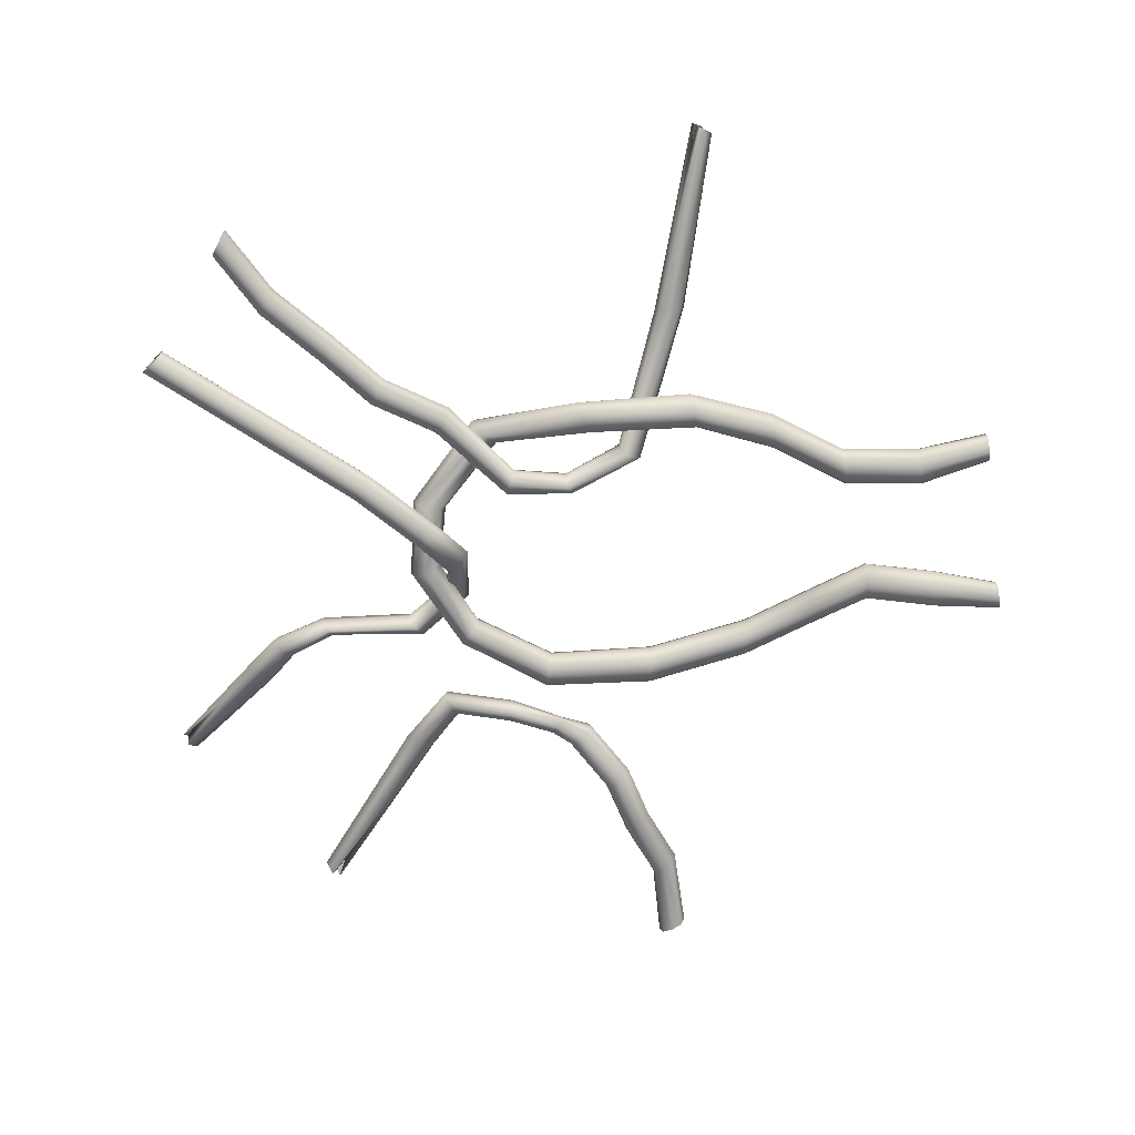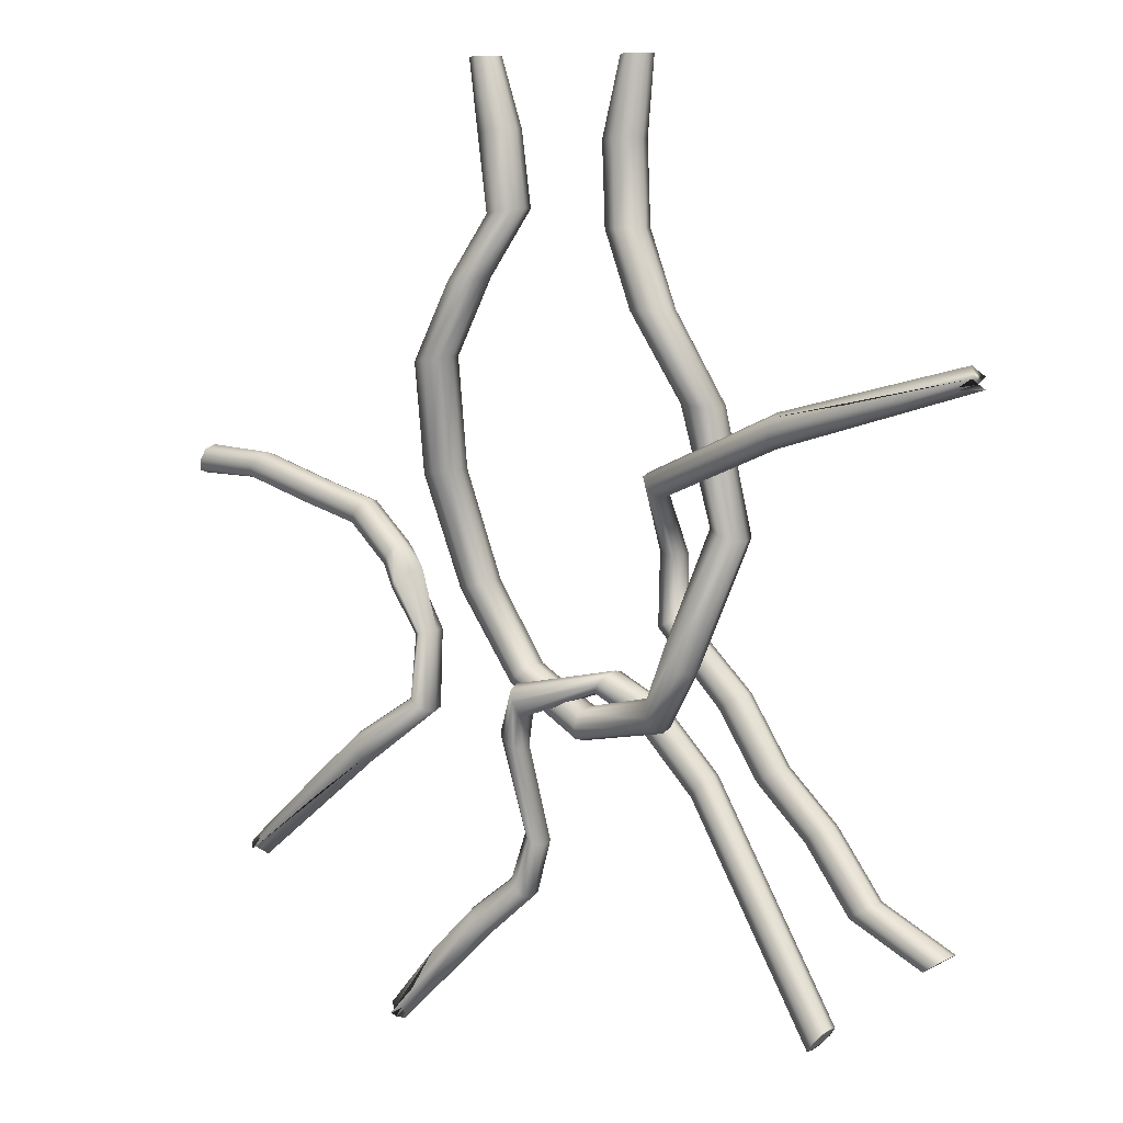
<metadata>
{"format":"obj","ext":"obj","renderer":"f3d","projection":"perspective","resolution":1024,"background":"white","views":[{"elev":-68.8,"azim":-82.7,"up":"+Y"},{"elev":8.9,"azim":-142.9,"up":"+Z"}]}
</metadata>
<code>
g default
v -0.05791 0.4397 0.4647
v -0.1792 0.4392 0.243
v -0.05791 0.4823 0.4647
v -0.1792 0.4817 0.243
v -0.1005 0.4823 0.4654
v -0.2204 0.4817 0.24
v -0.1005 0.4397 0.4654
v -0.2204 0.4392 0.24
v -0.2093 0.479 -0.1019
v -0.1811 0.479 -0.07514
v -0.2093 0.5216 -0.1019
v -0.1811 0.5216 -0.07514
v 0.004025 0.4199 -0.2263
v -0.001467 0.4199 -0.1902
v 0.004025 0.4625 -0.2263
v -0.001467 0.4625 -0.1902
v 0.2118 0.41 -0.04148
v 0.1742 0.41 -0.03053
v 0.2118 0.4526 -0.04148
v 0.1742 0.4526 -0.03053
v 0.2298 0.4845 0.2804
v 0.1878 0.4845 0.2868
v 0.2298 0.5271 0.2804
v 0.1878 0.5271 0.2868
v 0.1391 0.4397 0.4805
v 0.09696 0.4397 0.487
v 0.1391 0.4823 0.4805
v 0.09696 0.4823 0.487
v 0.1801 0.4353 0.6892
v 0.1488 0.4353 0.6897
v 0.1801 0.4669 0.6892
v 0.1488 0.4669 0.6897
v -0.1022 0.4353 0.6895
v -0.0707 0.4353 0.689
v -0.0707 0.4669 0.689
v -0.1022 0.4669 0.6895
v 0.001279 0.4696 -0.2083
v -0.002382 0.4412 -0.1842
v 0.1229 0.41 -0.1651
v 0.193 0.4029 -0.03601
v 0.09906 0.41 -0.1408
v 0.1229 0.4526 -0.1651
v 0.218 0.4313 -0.04331
v 0.09906 0.4526 -0.1408
v 0.193 0.4597 -0.03601
v 0.168 0.4313 -0.02871
v 0.2433 0.4497 0.1219
v 0.2088 0.4774 0.2836
v 0.2012 0.4497 0.1284
v 0.2433 0.4923 0.1219
v 0.2369 0.5058 0.2793
v 0.2012 0.4923 0.1284
v 0.2088 0.5342 0.2836
v 0.1807 0.5058 0.2879
v 0.1838 0.4695 0.3891
v 0.118 0.4326 0.4837
v 0.1417 0.4695 0.3956
v 0.1838 0.5121 0.3891
v 0.1461 0.461 0.4794
v 0.1417 0.5121 0.3956
v 0.118 0.4894 0.4837
v 0.08994 0.461 0.488
v 0.1617 0.4298 0.5868
v 0.1196 0.4298 0.5933
v 0.1617 0.4724 0.5868
v 0.1196 0.4724 0.5933
v -0.04586 0.4298 0.5794
v -0.08844 0.4298 0.5801
v -0.04586 0.4724 0.5794
v -0.08844 0.4724 0.5801
v -0.1197 0.4695 0.3621
v -0.1723 0.4604 0.2435
v -0.1197 0.5121 0.3621
v -0.05081 0.461 0.4646
v -0.1998 0.4888 0.2415
v -0.1623 0.5121 0.3627
v -0.0792 0.4894 0.4651
v -0.2272 0.4604 0.2395
v -0.1623 0.4695 0.3627
v -0.1076 0.461 0.4655
v -0.1998 0.4321 0.2415
v -0.0792 0.4326 0.4651
v 0.1657 0.4298 0.6895
v 0.1868 0.4511 0.6891
v 0.1657 0.4724 0.6895
v 0.1446 0.4511 0.6898
v -0.08382 0.4298 0.6892
v -0.06252 0.4511 0.6889
v -0.08382 0.4724 0.6892
v -0.1051 0.4511 0.6896
v -0.2398 0.4044 0.06535
v -0.1952 0.4719 -0.08851
v -0.2028 0.4044 0.07937
v -0.2398 0.447 0.06535
v -0.214 0.5003 -0.1063
v -0.2028 0.447 0.07937
v -0.1952 0.5287 -0.08851
v -0.1764 0.5003 -0.07069
v -0.1174 0.41 -0.2021
v 0.001279 0.4128 -0.2083
v -0.1044 0.41 -0.1667
v -0.1174 0.4526 -0.2021
v 0.004941 0.4412 -0.2323
v -0.1044 0.4526 -0.1667
v -0.1127 0.4908 0.3619
v -0.141 0.5192 0.3624
v -0.1694 0.4908 0.3628
v -0.141 0.4625 0.3624
v 0.1673 0.4511 0.6894
v -0.08041 0.4511 0.6892
v -0.2213 0.3973 0.07236
v -0.246 0.4257 0.06301
v -0.2213 0.4541 0.07236
v -0.1966 0.4257 0.08171
v -0.1109 0.4029 -0.1844
v -0.1195 0.4313 -0.2081
v -0.1109 0.4597 -0.1844
v -0.1023 0.4313 -0.1608
v 0.111 0.4029 -0.153
v 0.1268 0.4313 -0.1692
v 0.111 0.4597 -0.153
v 0.09508 0.4313 -0.1367
v 0.2223 0.4426 0.1252
v 0.2503 0.471 0.1208
v 0.2223 0.4994 0.1252
v 0.1942 0.471 0.1295
v 0.1627 0.4625 0.3923
v 0.1908 0.4908 0.388
v 0.1627 0.5192 0.3923
v 0.1347 0.4908 0.3967
v 0.1407 0.4227 0.59
v 0.1687 0.4511 0.5857
v 0.1407 0.4795 0.59
v 0.1126 0.4511 0.5944
v -0.06715 0.4227 0.5798
v -0.03876 0.4511 0.5793
v -0.06715 0.4795 0.5798
v -0.09554 0.4511 0.5802
v -0.4407 0.4438 -0.3966
v -0.5461 0.4384 -0.4478
v -0.4407 0.4781 -0.3966
v -0.5461 0.4638 -0.4478
v -0.4689 0.4781 -0.3773
v -0.567 0.4638 -0.4335
v -0.4689 0.4438 -0.3773
v -0.567 0.4384 -0.4335
v -0.3128 0.4198 -0.2282
v -0.2846 0.4198 -0.2475
v -0.2846 0.4541 -0.2475
v -0.3128 0.4541 -0.2282
v -0.1452 0.4085 -0.04803
v -0.1184 0.4085 -0.0612
v -0.1184 0.4427 -0.0612
v -0.1452 0.4427 -0.04803
v -0.149 0.4631 0.1226
v -0.131 0.4631 0.1465
v -0.131 0.4973 0.1465
v -0.149 0.4973 0.1226
v -0.4469 0.509 0.2353
v -0.4346 0.509 0.2575
v -0.4346 0.5344 0.2575
v -0.4469 0.5344 0.2353
v -0.2987 0.4598 -0.2378
v -0.3176 0.437 -0.2249
v -0.2263 0.4235 -0.1561
v -0.1318 0.4028 -0.05461
v -0.2546 0.4235 -0.1368
v -0.2263 0.4577 -0.1561
v -0.1139 0.4256 -0.06339
v -0.2546 0.4577 -0.1368
v -0.1318 0.4485 -0.05461
v -0.1497 0.4256 -0.04584
v -0.1112 0.3946 0.03924
v -0.14 0.4574 0.1345
v -0.1336 0.3946 0.03392
v -0.1112 0.4289 0.03924
v -0.128 0.4802 0.1504
v -0.1336 0.4289 0.03392
v -0.14 0.503 0.1345
v -0.152 0.4802 0.1187
v -0.3514 0.5018 0.2399
v -0.3513 0.5018 0.2057
v -0.3514 0.5361 0.2399
v -0.3513 0.5361 0.2057
v -0.5424 0.434 -0.4503
v -0.5424 0.4511 -0.4503
v -0.5424 0.4682 -0.4503
v -0.436 0.4609 -0.3998
v -0.5566 0.4682 -0.4407
v -0.5707 0.4682 -0.431
v -0.4548 0.4838 -0.3869
v -0.5707 0.4511 -0.431
v -0.5707 0.434 -0.431
v -0.4736 0.4609 -0.3741
v -0.5566 0.434 -0.4407
v -0.4548 0.4381 -0.3869
v -0.6243 0.4925 0.3024
v -0.6147 0.5097 0.3164
v -0.6243 0.5268 0.3024
v -0.634 0.5097 0.2883
v -0.361 0.4235 -0.3142
v -0.2987 0.4141 -0.2378
v -0.3893 0.4235 -0.2949
v -0.361 0.4577 -0.3142
v -0.2799 0.437 -0.2507
v -0.3893 0.4577 -0.2949
v -0.5377 0.4511 -0.4535
v -0.5566 0.4739 -0.4407
v -0.5754 0.4511 -0.4278
v -0.5566 0.4283 -0.4407
v -0.5566 0.4511 -0.4407
v -0.6292 0.5217 0.2952
v -0.3752 0.4178 -0.3046
v -0.3563 0.4406 -0.3175
v -0.3752 0.4634 -0.3046
v -0.394 0.4406 -0.2917
v -0.2405 0.4177 -0.1464
v -0.2216 0.4406 -0.1593
v -0.2405 0.4634 -0.1464
v -0.2593 0.4406 -0.1335
v -0.1224 0.3889 0.03658
v -0.1074 0.4118 0.04013
v -0.1224 0.4346 0.03658
v -0.1373 0.4118 0.03303
v -0.3514 0.4961 0.2228
v -0.3515 0.5189 0.2456
v -0.3514 0.5418 0.2228
v -0.3513 0.5189 0.2
v 0.5717 0.4438 0.1218
v 0.6889 0.4384 0.1196
v 0.5717 0.4781 0.1218
v 0.6889 0.4638 0.1196
v 0.5898 0.4781 0.09272
v 0.6967 0.4638 0.09553
v 0.5898 0.4438 0.09272
v 0.6967 0.4384 0.09553
v 0.4119 0.4198 0.03541
v 0.3938 0.4198 0.06446
v 0.3938 0.4541 0.06446
v 0.4119 0.4541 0.03541
v 0.3135 0.4477 -0.04627
v 0.2948 0.4477 -0.02312
v 0.2948 0.458 -0.02312
v 0.3135 0.482 -0.04627
v 0.2668 0.4631 -0.1971
v 0.2408 0.4631 -0.2116
v 0.2408 0.4973 -0.2116
v 0.2668 0.4973 -0.1971
v 0.4138 0.509 -0.3207
v 0.3937 0.509 -0.336
v 0.3937 0.5344 -0.336
v 0.4138 0.5344 -0.3207
v 0.4029 0.4598 0.04994
v 0.4149 0.437 0.03057
v 0.3165 0.4387 0.01265
v 0.3041 0.442 -0.03469
v 0.3346 0.4387 -0.0164
v 0.3165 0.473 0.01265
v 0.2917 0.4409 -0.01926
v 0.3346 0.473 -0.0164
v 0.3041 0.4877 -0.03469
v 0.3166 0.4649 -0.05013
v 0.2581 0.4368 -0.1054
v 0.2538 0.4574 -0.2043
v 0.2787 0.4368 -0.1108
v 0.2581 0.4711 -0.1054
v 0.2364 0.4802 -0.214
v 0.2787 0.4711 -0.1108
v 0.2538 0.503 -0.2043
v 0.2712 0.4802 -0.1946
v 0.3246 0.5018 -0.2864
v 0.3383 0.5018 -0.255
v 0.3246 0.5361 -0.2864
v 0.3383 0.5361 -0.255
v 0.6875 0.434 0.1239
v 0.6875 0.4511 0.1239
v 0.6875 0.4682 0.1239
v 0.5687 0.4609 0.1266
v 0.6928 0.4682 0.1076
v 0.6981 0.4682 0.09131
v 0.5808 0.4838 0.1072
v 0.6981 0.4511 0.09131
v 0.6981 0.434 0.09131
v 0.5929 0.4609 0.08788
v 0.6928 0.434 0.1076
v 0.5808 0.4381 0.1072
v 0.5491 0.4925 -0.4537
v 0.5346 0.5097 -0.4627
v 0.5491 0.5268 -0.4537
v 0.5636 0.5097 -0.4447
v 0.479 0.4235 0.08718
v 0.4029 0.4141 0.04994
v 0.4971 0.4235 0.05813
v 0.479 0.4577 0.08718
v 0.3908 0.437 0.06931
v 0.4971 0.4577 0.05813
v 0.6857 0.4511 0.1293
v 0.6928 0.4739 0.1076
v 0.6998 0.4511 0.08588
v 0.6928 0.4283 0.1076
v 0.6928 0.4511 0.1076
v 0.5564 0.5217 -0.4491
v 0.4881 0.4178 0.07265
v 0.476 0.4406 0.09202
v 0.4881 0.4634 0.07265
v 0.5002 0.4406 0.05328
v 0.3256 0.433 -0.001873
v 0.3135 0.4558 0.01749
v 0.3256 0.4787 -0.001873
v 0.3376 0.4558 -0.02124
v 0.2684 0.4311 -0.1081
v 0.2546 0.4539 -0.1045
v 0.2684 0.4768 -0.1081
v 0.2821 0.4539 -0.1117
v 0.3315 0.4961 -0.2707
v 0.3224 0.5189 -0.2916
v 0.3315 0.5418 -0.2707
v 0.3406 0.5189 -0.2497
v -0.173 0.377 -0.2681
v -0.3936 0.4384 -0.5652
v -0.173 0.4112 -0.2681
v -0.3936 0.4638 -0.5652
v -0.1515 0.4112 -0.2948
v -0.3777 0.4638 -0.5849
v -0.1515 0.377 -0.2948
v -0.3777 0.4384 -0.5849
v -0.003799 0.397 -0.1664
v -0.02525 0.397 -0.1397
v -0.02525 0.4313 -0.1397
v -0.003799 0.4313 -0.1664
v 0.09184 0.4517 -0.2481
v 0.1155 0.4517 -0.2299
v 0.1155 0.4859 -0.2299
v 0.09184 0.4859 -0.2481
v 0.09537 0.4278 -0.4637
v 0.1161 0.4278 -0.4422
v 0.1161 0.462 -0.4422
v 0.09537 0.462 -0.4637
v 0.2 0.4905 -0.5691
v 0.2132 0.4905 -0.5475
v 0.2132 0.5159 -0.5475
v 0.2 0.5159 -0.5691
v -0.01453 0.437 -0.1531
v -0.000223 0.4141 -0.1709
v 0.07456 0.4806 -0.1581
v 0.1036 0.446 -0.239
v 0.06186 0.4806 -0.1899
v 0.07456 0.5148 -0.1581
v 0.1194 0.4688 -0.2268
v 0.06186 0.5148 -0.1899
v 0.1036 0.4916 -0.239
v 0.08791 0.4688 -0.2512
v 0.08962 0.4297 -0.3706
v 0.1057 0.4221 -0.4529
v 0.07211 0.4297 -0.3855
v 0.08962 0.4639 -0.3706
v 0.1195 0.4449 -0.4386
v 0.07211 0.4639 -0.3855
v 0.1057 0.4677 -0.4529
v 0.09191 0.4449 -0.4673
v 0.1678 0.4593 -0.4918
v 0.1499 0.4593 -0.521
v 0.1678 0.4935 -0.4918
v 0.1499 0.4935 -0.521
v -0.3964 0.434 -0.5617
v -0.3964 0.4511 -0.5617
v -0.3964 0.4682 -0.5617
v -0.1766 0.3941 -0.2637
v -0.3857 0.4682 -0.5751
v -0.375 0.4682 -0.5884
v -0.1623 0.4169 -0.2814
v -0.375 0.4511 -0.5884
v -0.375 0.434 -0.5884
v -0.148 0.3941 -0.2992
v -0.3857 0.434 -0.5751
v -0.1623 0.3713 -0.2814
v 0.2818 0.4954 -0.6513
v 0.2937 0.5126 -0.6413
v 0.2818 0.5297 -0.6513
v 0.2698 0.5126 -0.6612
v -0.07889 0.3755 -0.1768
v -0.01453 0.3913 -0.1531
v -0.05743 0.3755 -0.2034
v -0.07889 0.4097 -0.1768
v -0.02883 0.4141 -0.1353
v -0.05743 0.4097 -0.2034
v -0.4 0.4511 -0.5573
v -0.3857 0.4739 -0.5751
v -0.3714 0.4511 -0.5928
v -0.3857 0.4283 -0.5751
v -0.3857 0.4511 -0.5751
v 0.2757 0.5246 -0.6563
v -0.06816 0.3698 -0.1901
v -0.08246 0.3926 -0.1723
v -0.06816 0.4155 -0.1901
v -0.05386 0.3926 -0.2079
v 0.06821 0.4749 -0.174
v 0.07668 0.4977 -0.1528
v 0.06821 0.5205 -0.174
v 0.05974 0.4977 -0.1952
v 0.08087 0.424 -0.378
v 0.09254 0.4468 -0.3681
v 0.08087 0.4696 -0.378
v 0.0692 0.4468 -0.388
v 0.1588 0.4536 -0.5064
v 0.1708 0.4764 -0.4869
v 0.1588 0.4992 -0.5064
v 0.1469 0.4764 -0.5258
g polySurface11
f 1 71 105 74
f 71 2 72 105
f 105 72 4 73
f 74 105 73 3
f 3 73 106 77
f 73 4 75 106
f 106 75 6 76
f 77 106 76 5
f 5 76 107 80
f 76 6 78 107
f 107 78 8 79
f 80 107 79 7
f 7 79 108 82
f 79 8 81 108
f 108 81 2 71
f 82 108 71 1
f 30 83 109 86
f 83 29 84 109
f 109 84 31 85
f 86 109 85 32
f 33 87 110 90
f 87 34 88 110
f 110 88 35 89
f 90 110 89 36
f 2 81 111 93
f 81 8 91 111
f 111 91 9 92
f 93 111 92 10
f 8 78 112 91
f 78 6 94 112
f 112 94 11 95
f 91 112 95 9
f 6 75 113 94
f 75 4 96 113
f 113 96 12 97
f 94 113 97 11
f 4 72 114 96
f 72 2 93 114
f 114 93 10 98
f 96 114 98 12
f 10 92 115 101
f 92 9 99 115
f 115 99 13 100
f 101 115 100 14
f 9 95 116 99
f 95 11 102 116
f 116 102 15 103
f 99 116 103 13
f 11 97 117 102
f 97 12 104 117
f 117 104 16 37
f 102 117 37 15
f 12 98 118 104
f 98 10 101 118
f 118 101 14 38
f 104 118 38 16
f 14 100 119 41
f 100 13 39 119
f 119 39 17 40
f 41 119 40 18
f 13 103 120 39
f 103 15 42 120
f 120 42 19 43
f 39 120 43 17
f 15 37 121 42
f 37 16 44 121
f 121 44 20 45
f 42 121 45 19
f 16 38 122 44
f 38 14 41 122
f 122 41 18 46
f 44 122 46 20
f 18 40 123 49
f 40 17 47 123
f 123 47 21 48
f 49 123 48 22
f 17 43 124 47
f 43 19 50 124
f 124 50 23 51
f 47 124 51 21
f 19 45 125 50
f 45 20 52 125
f 125 52 24 53
f 50 125 53 23
f 20 46 126 52
f 46 18 49 126
f 126 49 22 54
f 52 126 54 24
f 22 48 127 57
f 48 21 55 127
f 127 55 25 56
f 57 127 56 26
f 21 51 128 55
f 51 23 58 128
f 128 58 27 59
f 55 128 59 25
f 23 53 129 58
f 53 24 60 129
f 129 60 28 61
f 58 129 61 27
f 24 54 130 60
f 54 22 57 130
f 130 57 26 62
f 60 130 62 28
f 26 56 131 64
f 56 25 63 131
f 131 63 29 83
f 64 131 83 30
f 25 59 132 63
f 59 27 65 132
f 132 65 31 84
f 63 132 84 29
f 27 61 133 65
f 61 28 66 133
f 133 66 32 85
f 65 133 85 31
f 28 62 134 66
f 62 26 64 134
f 134 64 30 86
f 66 134 86 32
f 7 82 135 68
f 82 1 67 135
f 135 67 34 87
f 68 135 87 33
f 1 74 136 67
f 74 3 69 136
f 136 69 35 88
f 67 136 88 34
f 3 77 137 69
f 77 5 70 137
f 137 70 36 89
f 69 137 89 35
f 5 80 138 70
f 80 7 68 138
f 138 68 33 90
f 70 138 90 36
f 139 185 207 188
f 185 140 186 207
f 207 186 142 187
f 188 207 187 141
f 141 187 208 191
f 187 142 189 208
f 208 189 144 190
f 191 208 190 143
f 143 190 209 194
f 190 144 192 209
f 209 192 146 193
f 194 209 193 145
f 145 193 210 196
f 193 146 195 210
f 210 195 140 185
f 196 210 185 139
f 140 195 211 186
f 195 146 192 211
f 211 192 144 189
f 186 211 189 142
f 159 197 212 200
f 197 160 198 212
f 212 198 161 199
f 200 212 199 162
f 145 196 213 203
f 196 139 201 213
f 213 201 148 202
f 203 213 202 147
f 139 188 214 201
f 188 141 204 214
f 214 204 149 205
f 201 214 205 148
f 141 191 215 204
f 191 143 206 215
f 215 206 150 163
f 204 215 163 149
f 143 194 216 206
f 194 145 203 216
f 216 203 147 164
f 206 216 164 150
f 147 202 217 167
f 202 148 165 217
f 217 165 152 166
f 167 217 166 151
f 148 205 218 165
f 205 149 168 218
f 218 168 153 169
f 165 218 169 152
f 149 163 219 168
f 163 150 170 219
f 219 170 154 171
f 168 219 171 153
f 150 164 220 170
f 164 147 167 220
f 220 167 151 172
f 170 220 172 154
f 151 166 221 175
f 166 152 173 221
f 221 173 156 174
f 175 221 174 155
f 152 169 222 173
f 169 153 176 222
f 222 176 157 177
f 173 222 177 156
f 153 171 223 176
f 171 154 178 223
f 223 178 158 179
f 176 223 179 157
f 154 172 224 178
f 172 151 175 224
f 224 175 155 180
f 178 224 180 158
f 155 174 225 182
f 174 156 181 225
f 225 181 160 197
f 182 225 197 159
f 156 177 226 181
f 177 157 183 226
f 226 183 161 198
f 181 226 198 160
f 157 179 227 183
f 179 158 184 227
f 227 184 162 199
f 183 227 199 161
f 158 180 228 184
f 180 155 182 228
f 228 182 159 200
f 184 228 200 162
f 229 275 297 278
f 275 230 276 297
f 297 276 232 277
f 278 297 277 231
f 231 277 298 281
f 277 232 279 298
f 298 279 234 280
f 281 298 280 233
f 233 280 299 284
f 280 234 282 299
f 299 282 236 283
f 284 299 283 235
f 235 283 300 286
f 283 236 285 300
f 300 285 230 275
f 286 300 275 229
f 230 285 301 276
f 285 236 282 301
f 301 282 234 279
f 276 301 279 232
f 249 287 302 290
f 287 250 288 302
f 302 288 251 289
f 290 302 289 252
f 235 286 303 293
f 286 229 291 303
f 303 291 238 292
f 293 303 292 237
f 229 278 304 291
f 278 231 294 304
f 304 294 239 295
f 291 304 295 238
f 231 281 305 294
f 281 233 296 305
f 305 296 240 253
f 294 305 253 239
f 233 284 306 296
f 284 235 293 306
f 306 293 237 254
f 296 306 254 240
f 237 292 307 257
f 292 238 255 307
f 307 255 242 256
f 257 307 256 241
f 238 295 308 255
f 295 239 258 308
f 308 258 243 259
f 255 308 259 242
f 239 253 309 258
f 253 240 260 309
f 309 260 244 261
f 258 309 261 243
f 240 254 310 260
f 254 237 257 310
f 310 257 241 262
f 260 310 262 244
f 241 256 311 265
f 256 242 263 311
f 311 263 246 264
f 265 311 264 245
f 242 259 312 263
f 259 243 266 312
f 312 266 247 267
f 263 312 267 246
f 243 261 313 266
f 261 244 268 313
f 313 268 248 269
f 266 313 269 247
f 244 262 314 268
f 262 241 265 314
f 314 265 245 270
f 268 314 270 248
f 245 264 315 272
f 264 246 271 315
f 315 271 250 287
f 272 315 287 249
f 246 267 316 271
f 267 247 273 316
f 316 273 251 288
f 271 316 288 250
f 247 269 317 273
f 269 248 274 317
f 317 274 252 289
f 273 317 289 251
f 248 270 318 274
f 270 245 272 318
f 318 272 249 290
f 274 318 290 252
f 319 368 387 365
f 365 387 366 320
f 387 367 322 366
f 368 321 367 387
f 321 371 388 367
f 367 388 369 322
f 388 370 324 369
f 371 323 370 388
f 323 374 389 370
f 370 389 372 324
f 389 373 326 372
f 374 325 373 389
f 325 376 390 373
f 373 390 375 326
f 390 365 320 375
f 376 319 365 390
f 320 366 391 375
f 375 391 372 326
f 391 369 324 372
f 366 322 369 391
f 339 380 392 377
f 377 392 378 340
f 392 379 341 378
f 380 342 379 392
f 325 383 393 376
f 376 393 381 319
f 393 382 328 381
f 383 327 382 393
f 319 381 394 368
f 368 394 384 321
f 394 385 329 384
f 381 328 385 394
f 321 384 395 371
f 371 395 386 323
f 395 343 330 386
f 384 329 343 395
f 323 386 396 374
f 374 396 383 325
f 396 344 327 383
f 386 330 344 396
f 327 347 397 382
f 382 397 345 328
f 397 346 332 345
f 347 331 346 397
f 328 345 398 385
f 385 398 348 329
f 398 349 333 348
f 345 332 349 398
f 329 348 399 343
f 343 399 350 330
f 399 351 334 350
f 348 333 351 399
f 330 350 400 344
f 344 400 347 327
f 400 352 331 347
f 350 334 352 400
f 331 355 401 346
f 346 401 353 332
f 401 354 336 353
f 355 335 354 401
f 332 353 402 349
f 349 402 356 333
f 402 357 337 356
f 353 336 357 402
f 333 356 403 351
f 351 403 358 334
f 403 359 338 358
f 356 337 359 403
f 334 358 404 352
f 352 404 355 331
f 404 360 335 355
f 358 338 360 404
f 335 362 405 354
f 354 405 361 336
f 405 377 340 361
f 362 339 377 405
f 336 361 406 357
f 357 406 363 337
f 406 378 341 363
f 361 340 378 406
f 337 363 407 359
f 359 407 364 338
f 407 379 342 364
f 363 341 379 407
f 338 364 408 360
f 360 408 362 335
f 408 380 339 362
f 364 342 380 408

</code>
